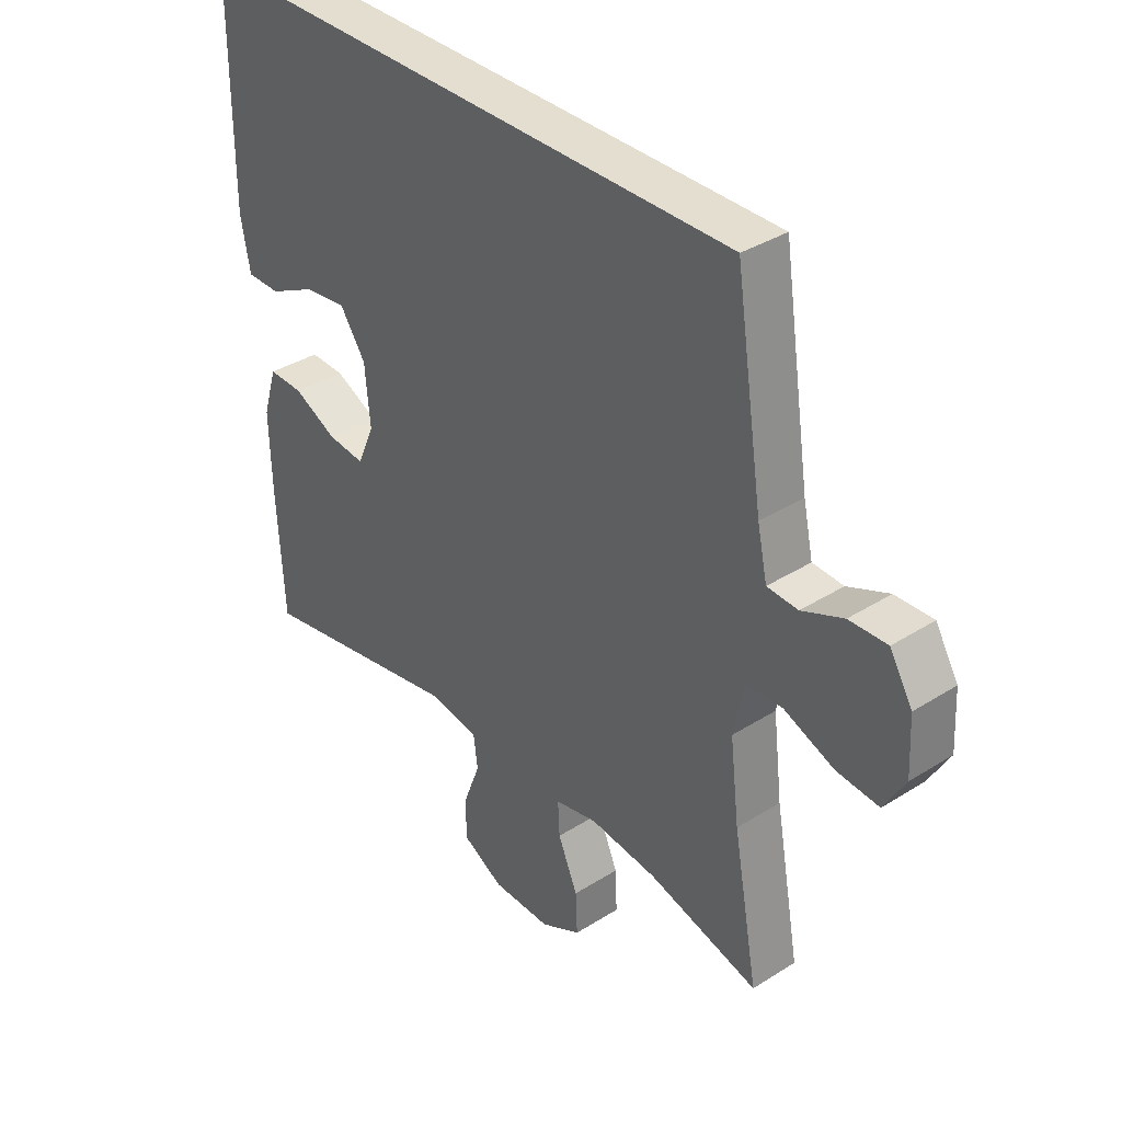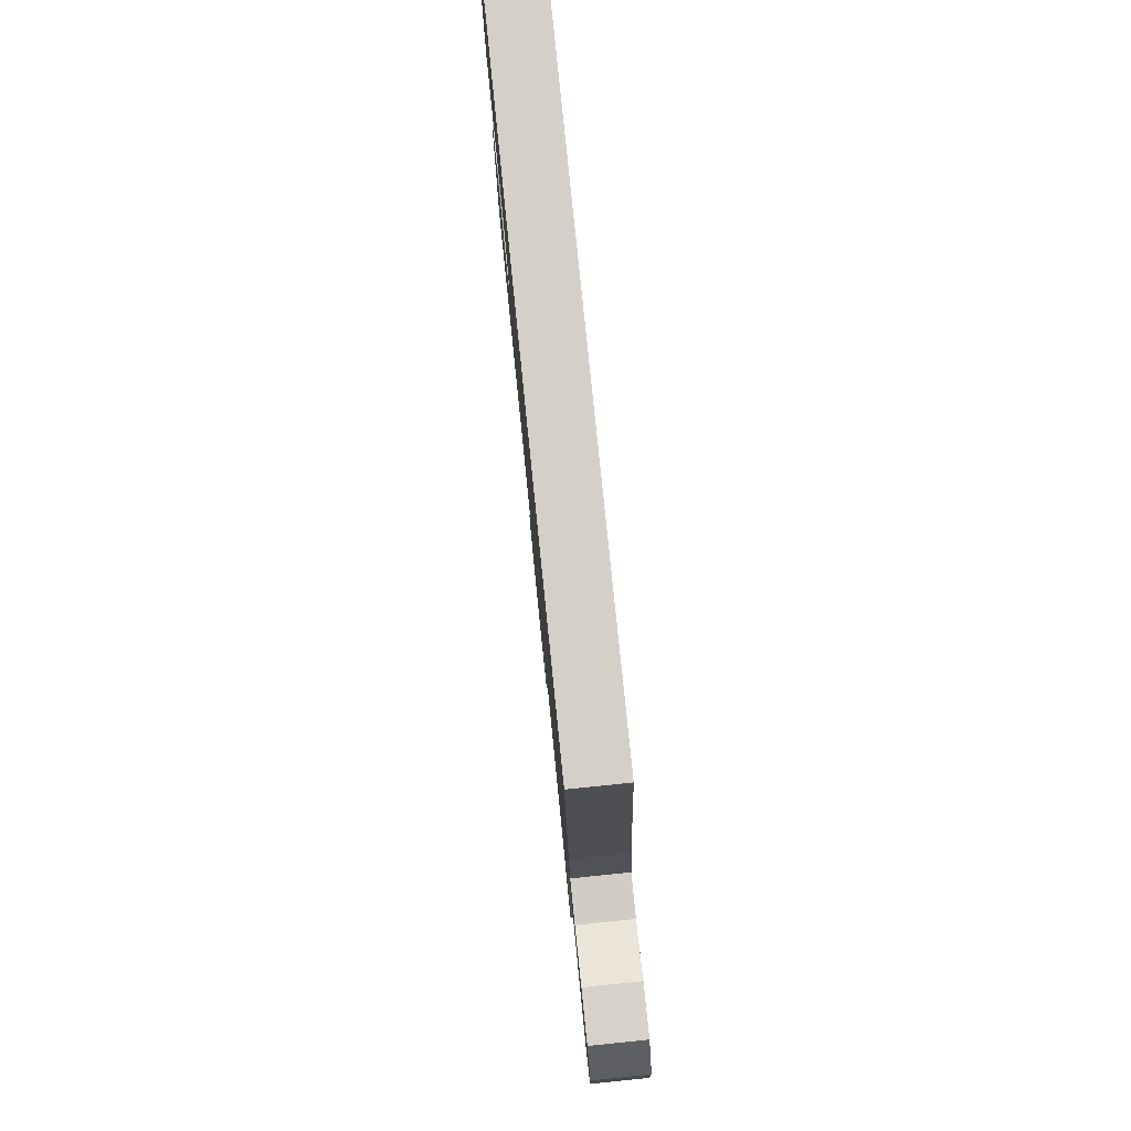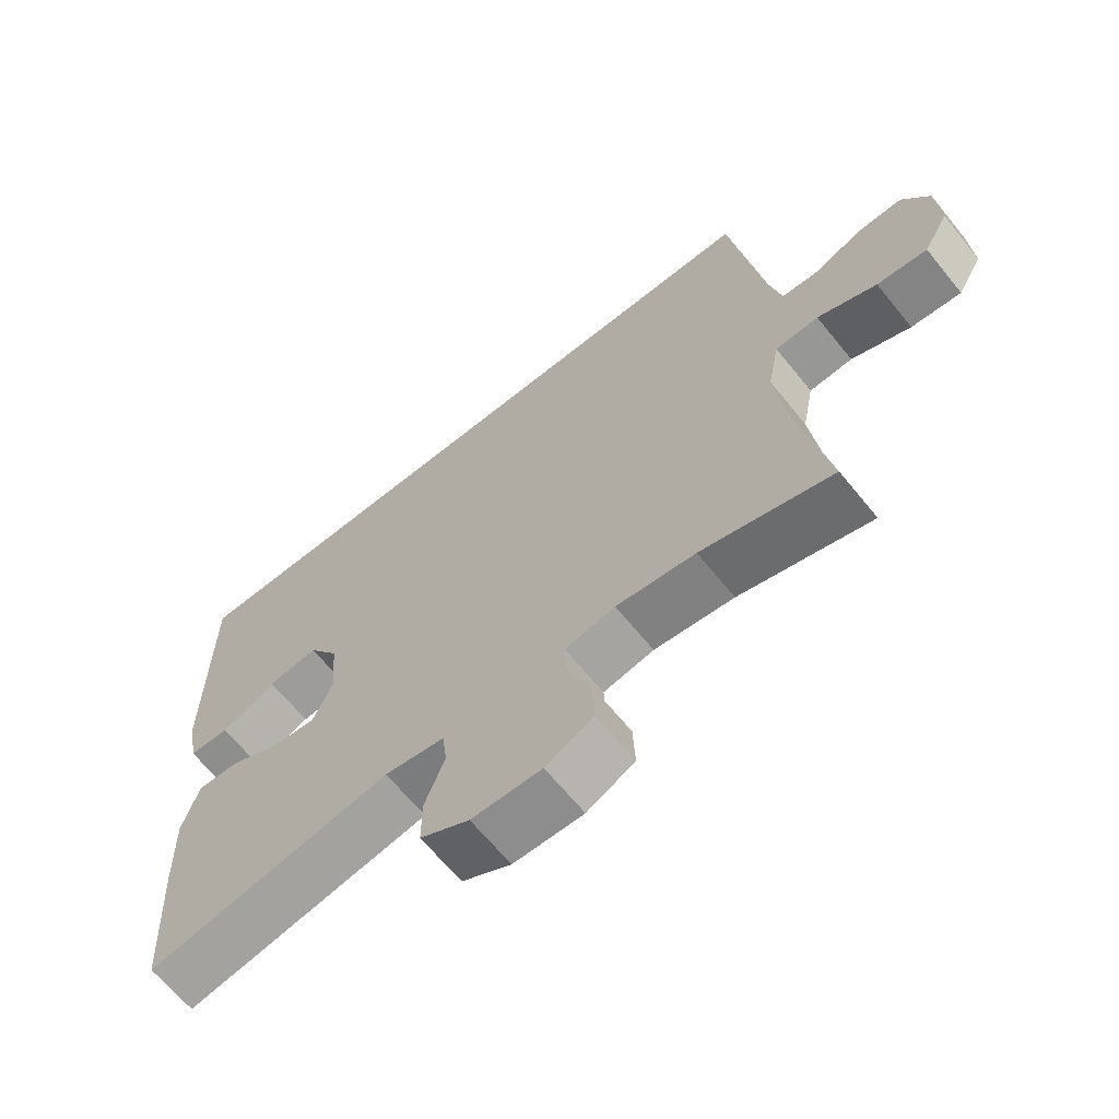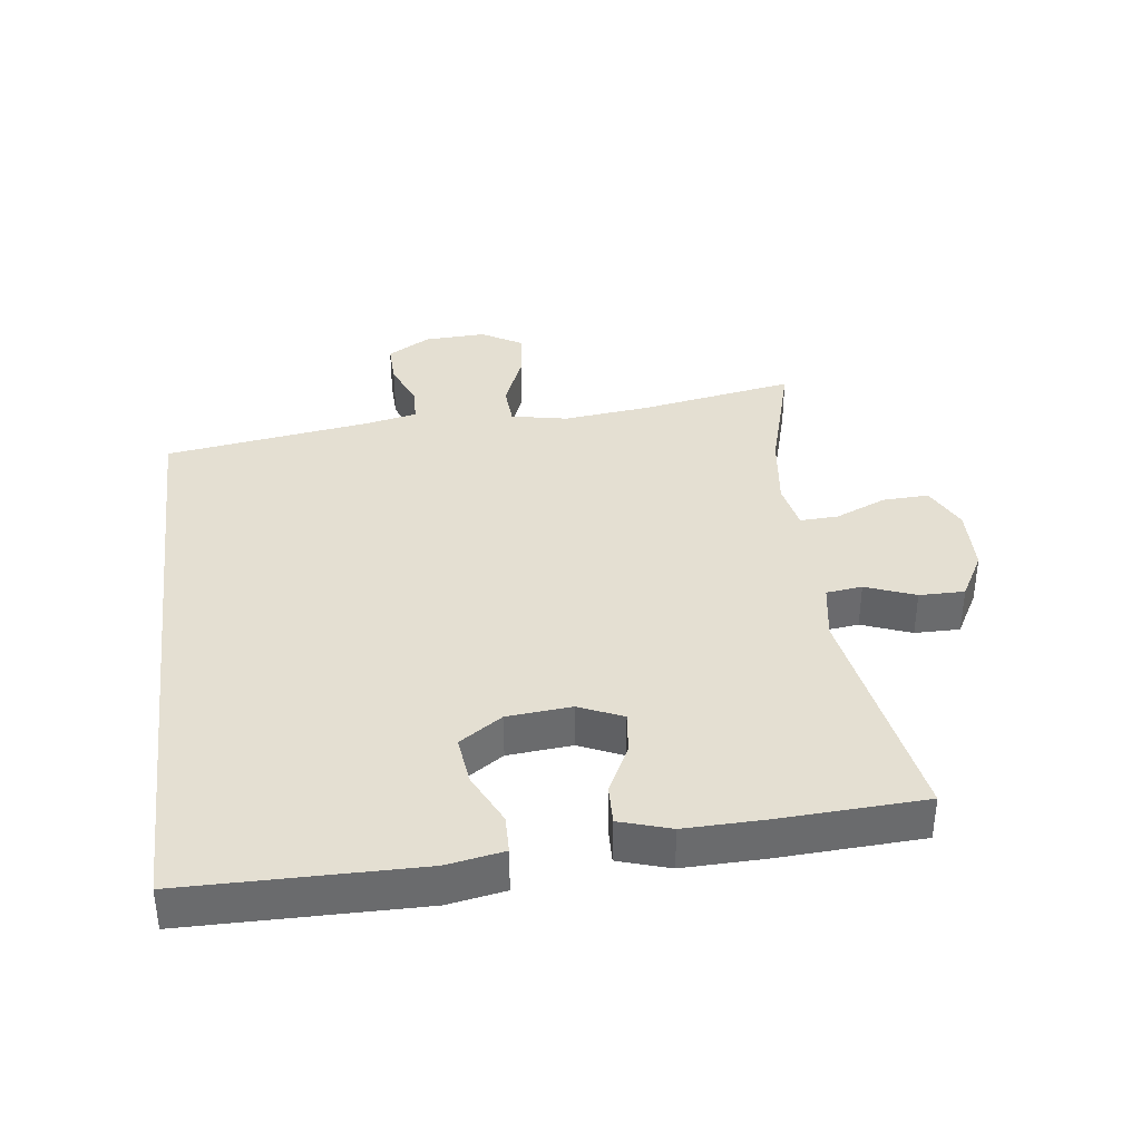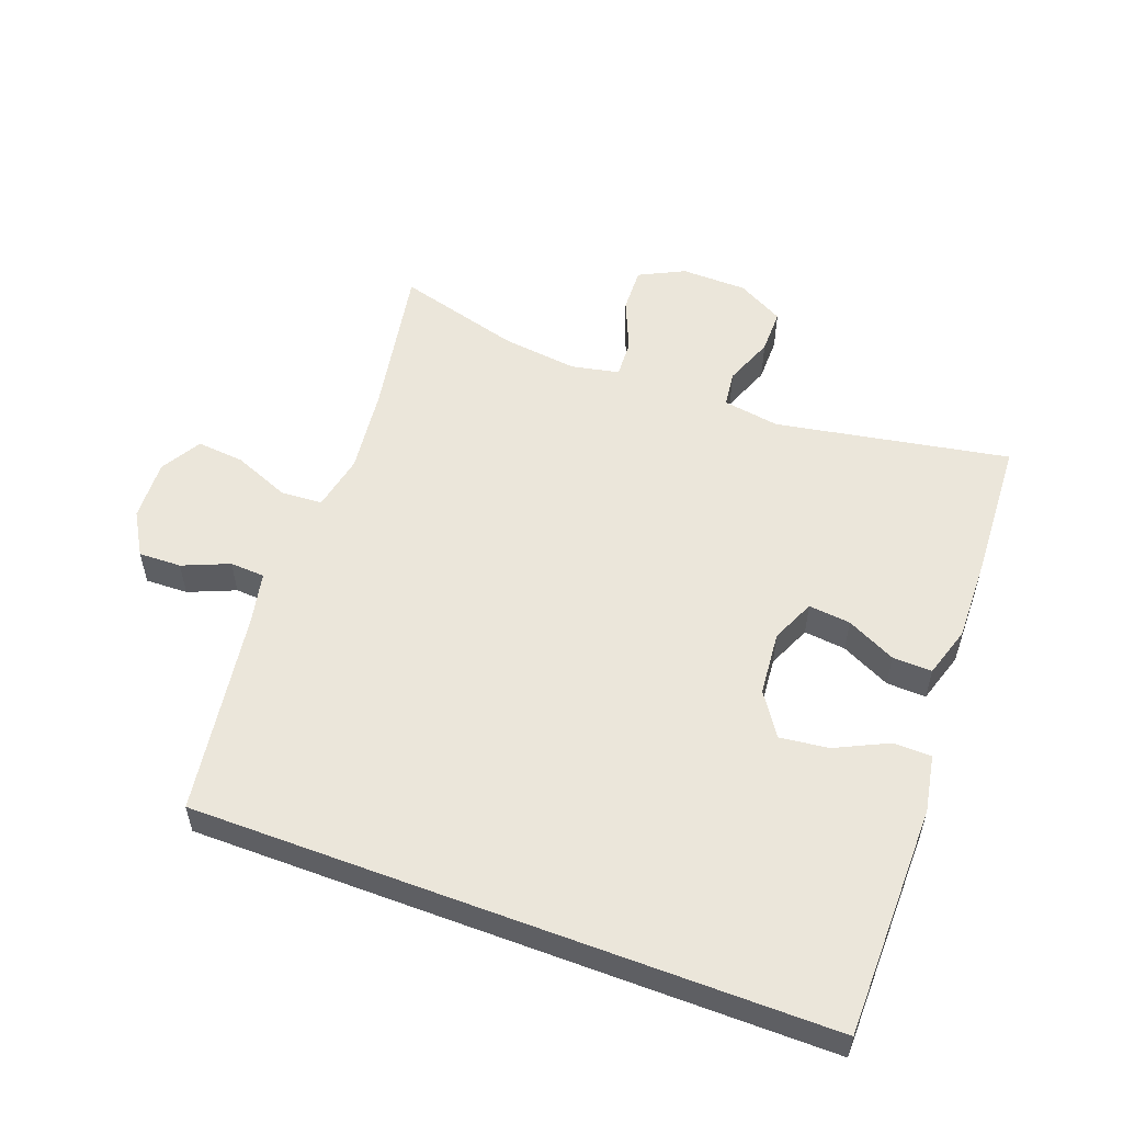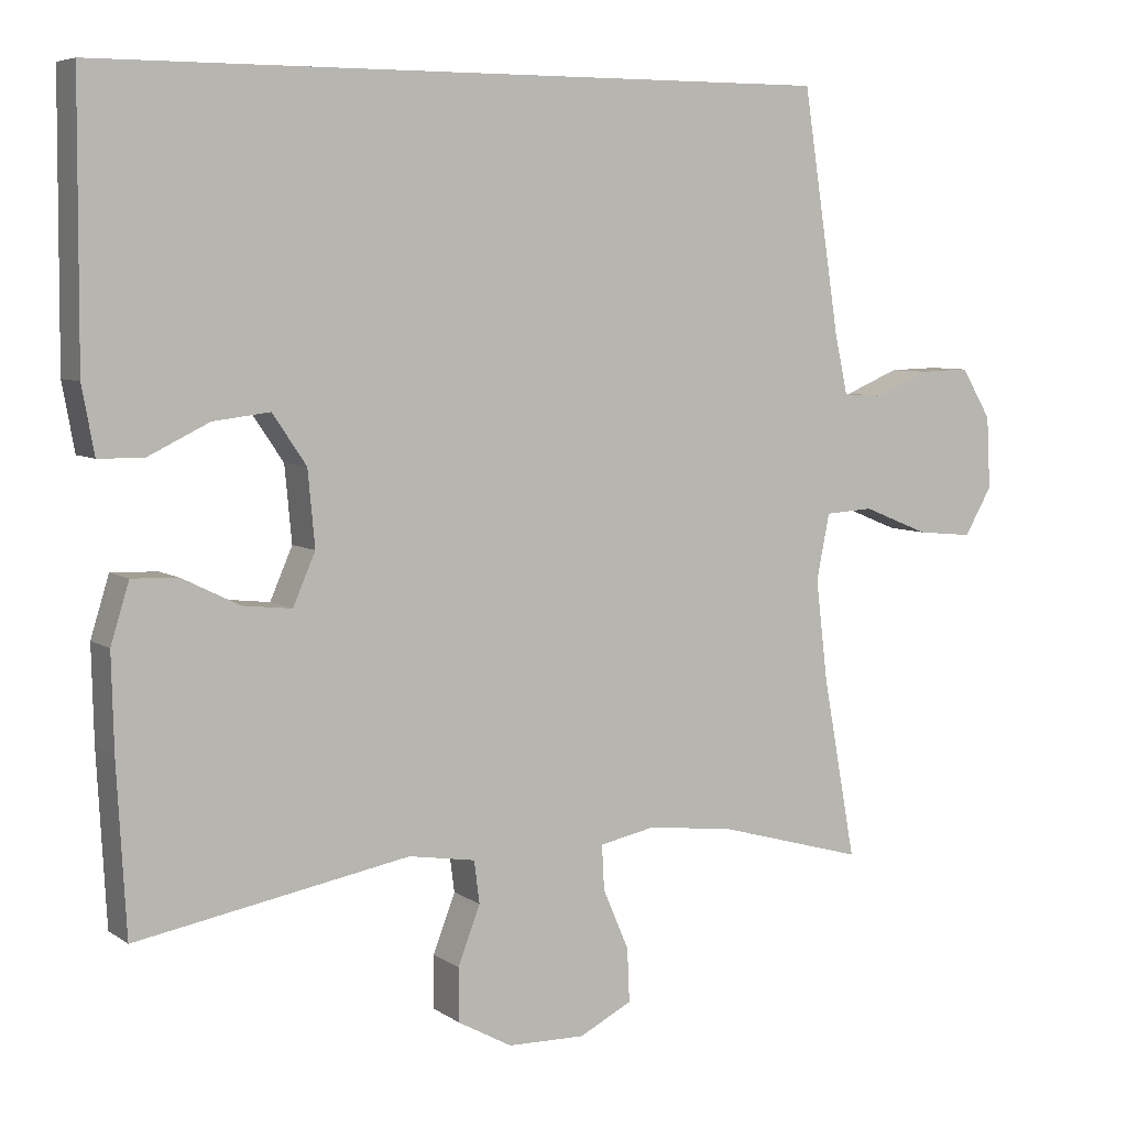
<metadata>
{"format":"obj","ext":"obj","renderer":"f3d","projection":"perspective","resolution":1024,"background":"white","views":[{"elev":35.9,"azim":-129.7,"up":"+Z"},{"elev":79.9,"azim":-95.8,"up":"+Z"},{"elev":-65.5,"azim":-140.9,"up":"+Z"},{"elev":37.2,"azim":83.0,"up":"+Y"},{"elev":54.8,"azim":20.6,"up":"+Y"},{"elev":6.2,"azim":151.6,"up":"+Z"}]}
</metadata>
<code>
v -0.418 0.07 0.5
v 0.542 0.07 0.5
v 0.544 0.07 0.145
v 0.528 0.07 0.058
v 0.47 0.07 0.057
v 0.39 0.07 0.096
v 0.316 0.07 0.105
v 0.272 0.07 0.04
v 0.263 0.07 -0.058
v 0.292 0.07 -0.125
v 0.356 0.07 -0.118
v 0.431 0.07 -0.081
v 0.491 0.07 -0.079
v 0.515 0.07 -0.157
v 0.512 0.07 -0.281
v 0.5 0.07 -0.5
v 0.144 0.07 -0.435
v 0.057 0.07 -0.449
v 0.05 0.07 -0.504
v 0.079 0.07 -0.58
v 0.079 0.07 -0.649
v 0.008 0.07 -0.688
v -0.093 0.07 -0.69
v -0.162 0.07 -0.655
v -0.159 0.07 -0.585
v -0.125 0.07 -0.506
v -0.122 0.07 -0.448
v -0.195 0.07 -0.433
v -0.31 0.07 -0.447
v -0.5 0.07 -0.5
v -0.457 0.07 -0.265
v -0.441 0.07 -0.132
v -0.458 0.07 -0.046
v -0.521 0.07 -0.042
v -0.607 0.07 -0.077
v -0.68 0.07 -0.084
v -0.716 0.07 -0.022
v -0.711 0.07 0.072
v -0.672 0.07 0.137
v -0.607 0.07 0.135
v -0.536 0.07 0.105
v -0.483 0.07 0.108
v -0.466 0.07 0.187
v -0.418 0 0.5
v 0.542 0 0.5
v 0.544 0 0.145
v 0.528 0 0.058
v 0.47 0 0.057
v 0.39 0 0.096
v 0.316 0 0.105
v 0.272 0 0.04
v 0.263 0 -0.058
v 0.292 0 -0.125
v 0.356 0 -0.118
v 0.431 0 -0.081
v 0.491 0 -0.079
v 0.515 0 -0.157
v 0.512 0 -0.281
v 0.5 0 -0.5
v 0.144 0 -0.435
v 0.057 0 -0.449
v 0.05 0 -0.504
v 0.079 0 -0.58
v 0.079 0 -0.649
v 0.008 0 -0.688
v -0.093 0 -0.69
v -0.162 0 -0.655
v -0.159 0 -0.585
v -0.125 0 -0.506
v -0.122 0 -0.448
v -0.195 0 -0.433
v -0.31 0 -0.447
v -0.5 0 -0.5
v -0.457 0 -0.265
v -0.441 0 -0.132
v -0.458 0 -0.046
v -0.521 0 -0.042
v -0.607 0 -0.077
v -0.68 0 -0.084
v -0.716 0 -0.022
v -0.711 0 0.072
v -0.672 0 0.137
v -0.607 0 0.135
v -0.536 0 0.105
v -0.483 0 0.108
v -0.466 0 0.187
f 38 39 40 41
f 38 41 42
f 37 38 42
f 34 35 36 37
f 33 34 37 42
f 32 33 42 43
f 29 30 31
f 28 29 31 32
f 27 28 32 43
f 23 24 25 26
f 23 26 27
f 22 23 27
f 19 20 21 22
f 18 19 22 27
f 17 18 27 43
f 11 12 13 14
f 10 11 14 15
f 3 4 5 6
f 3 6 7
f 2 3 7
f 1 2 7 8
f 10 15 16 17
f 9 10 17 43
f 1 8 9 43
f 84 83 82 81
f 85 84 81
f 85 81 80
f 80 79 78 77
f 85 80 77 76
f 86 85 76 75
f 74 73 72
f 75 74 72 71
f 86 75 71 70
f 69 68 67 66
f 70 69 66
f 70 66 65
f 65 64 63 62
f 70 65 62 61
f 86 70 61 60
f 57 56 55 54
f 58 57 54 53
f 49 48 47 46
f 50 49 46
f 50 46 45
f 51 50 45 44
f 60 59 58 53
f 86 60 53 52
f 86 52 51 44
f 1 44 45 2
f 2 45 46 3
f 3 46 47 4
f 4 47 48 5
f 5 48 49 6
f 6 49 50 7
f 7 50 51 8
f 8 51 52 9
f 9 52 53 10
f 10 53 54 11
f 11 54 55 12
f 12 55 56 13
f 13 56 57 14
f 14 57 58 15
f 15 58 59 16
f 16 59 60 17
f 17 60 61 18
f 18 61 62 19
f 19 62 63 20
f 20 63 64 21
f 21 64 65 22
f 22 65 66 23
f 23 66 67 24
f 24 67 68 25
f 25 68 69 26
f 26 69 70 27
f 27 70 71 28
f 28 71 72 29
f 29 72 73 30
f 30 73 74 31
f 31 74 75 32
f 32 75 76 33
f 33 76 77 34
f 34 77 78 35
f 35 78 79 36
f 36 79 80 37
f 37 80 81 38
f 38 81 82 39
f 39 82 83 40
f 40 83 84 41
f 41 84 85 42
f 42 85 86 43
f 43 86 44 1

</code>
